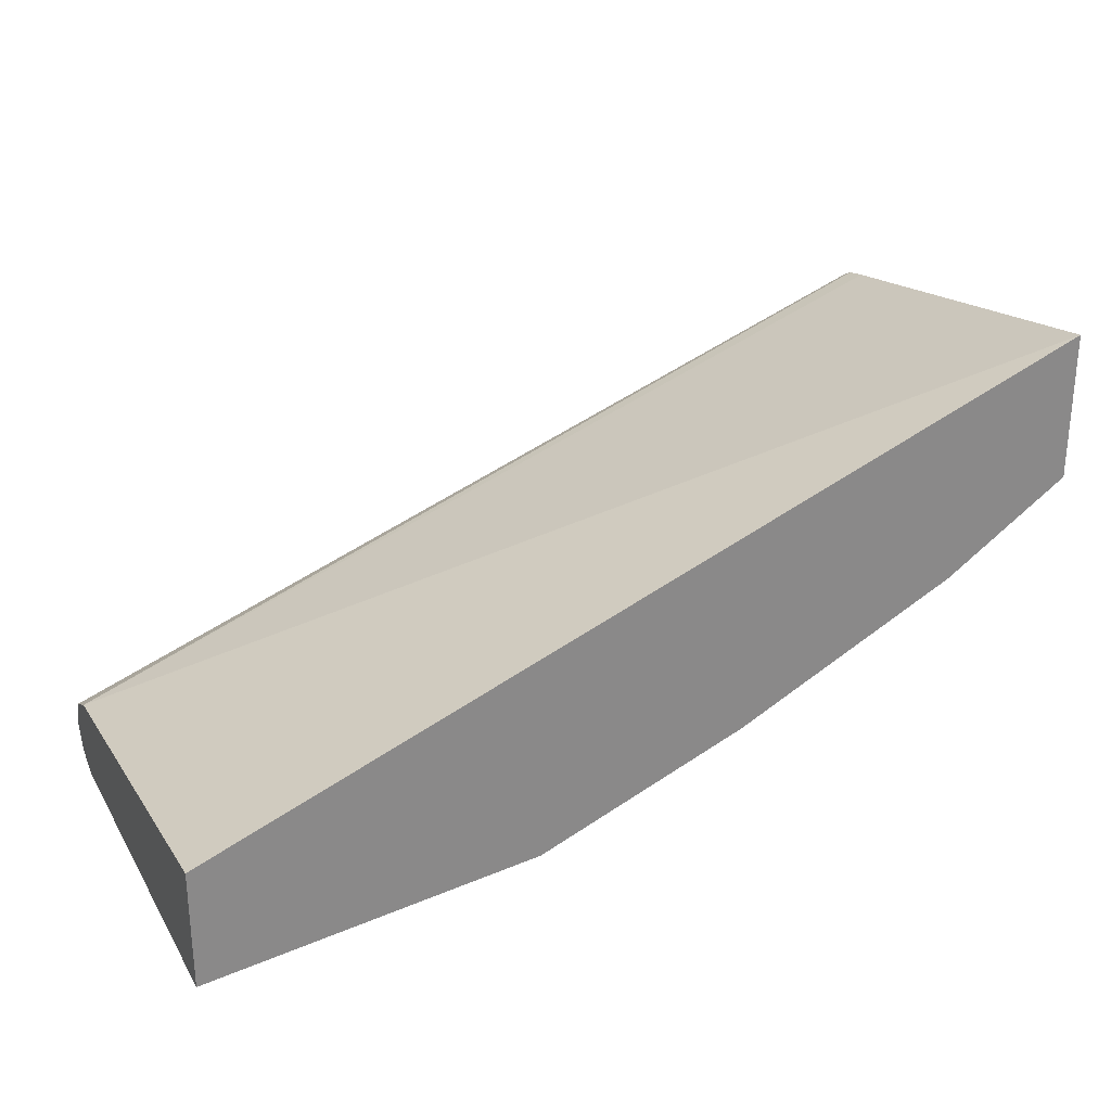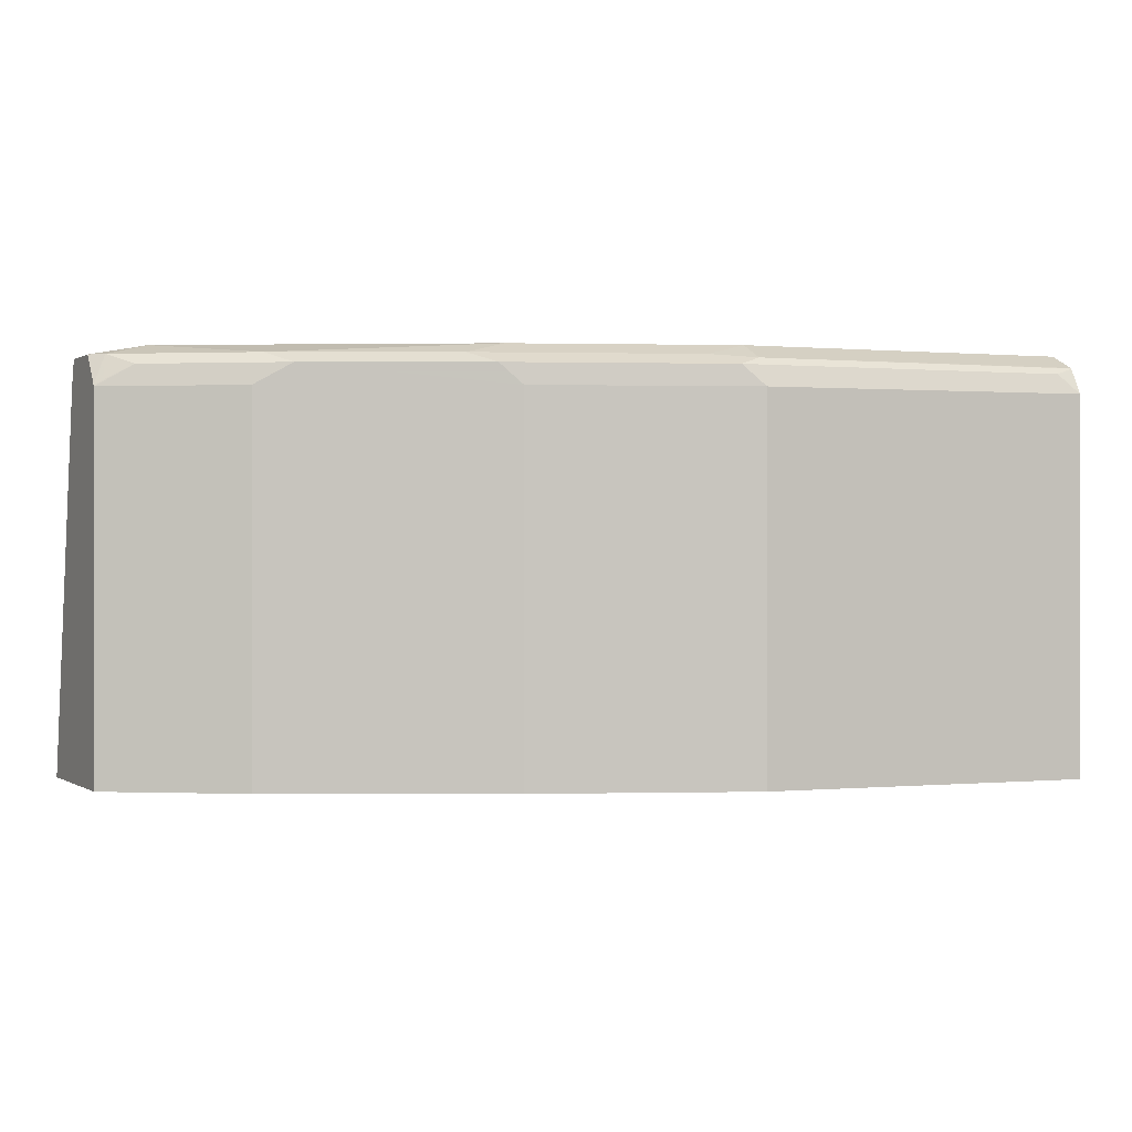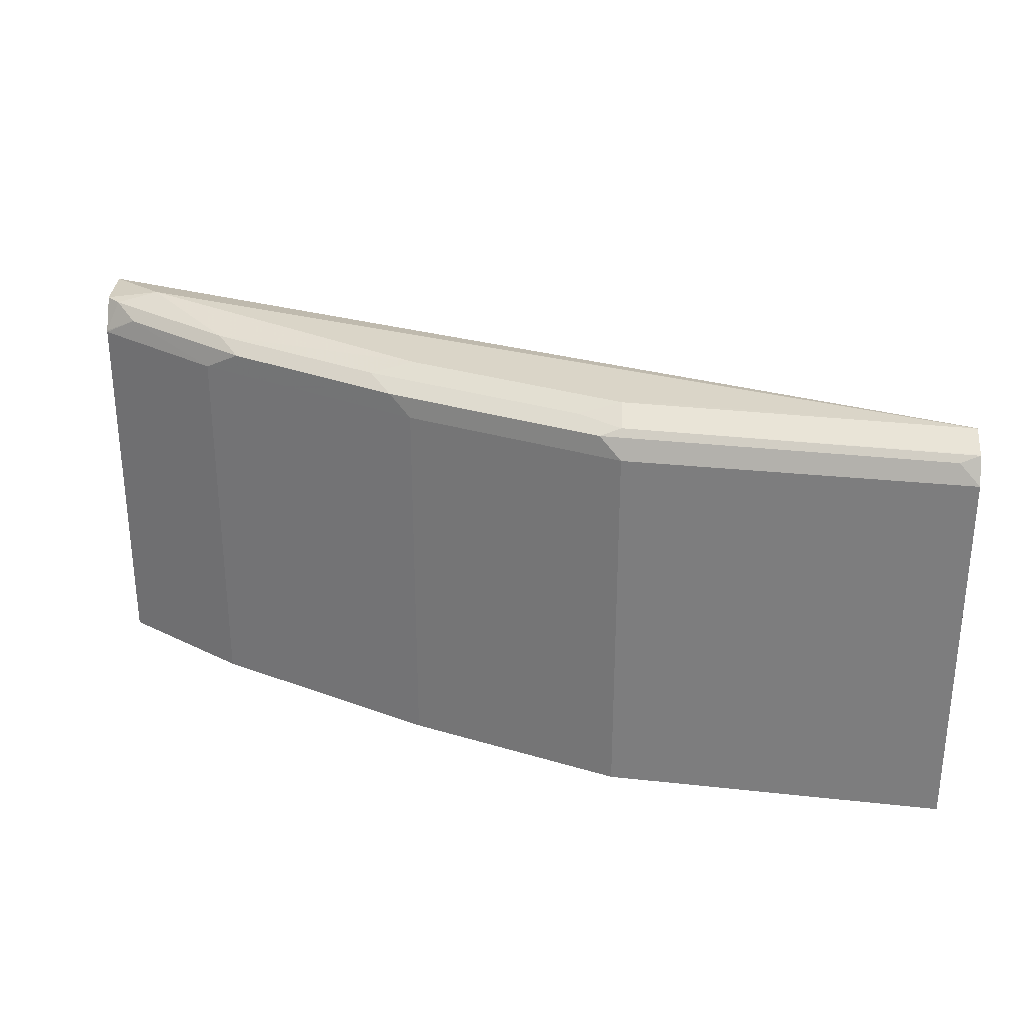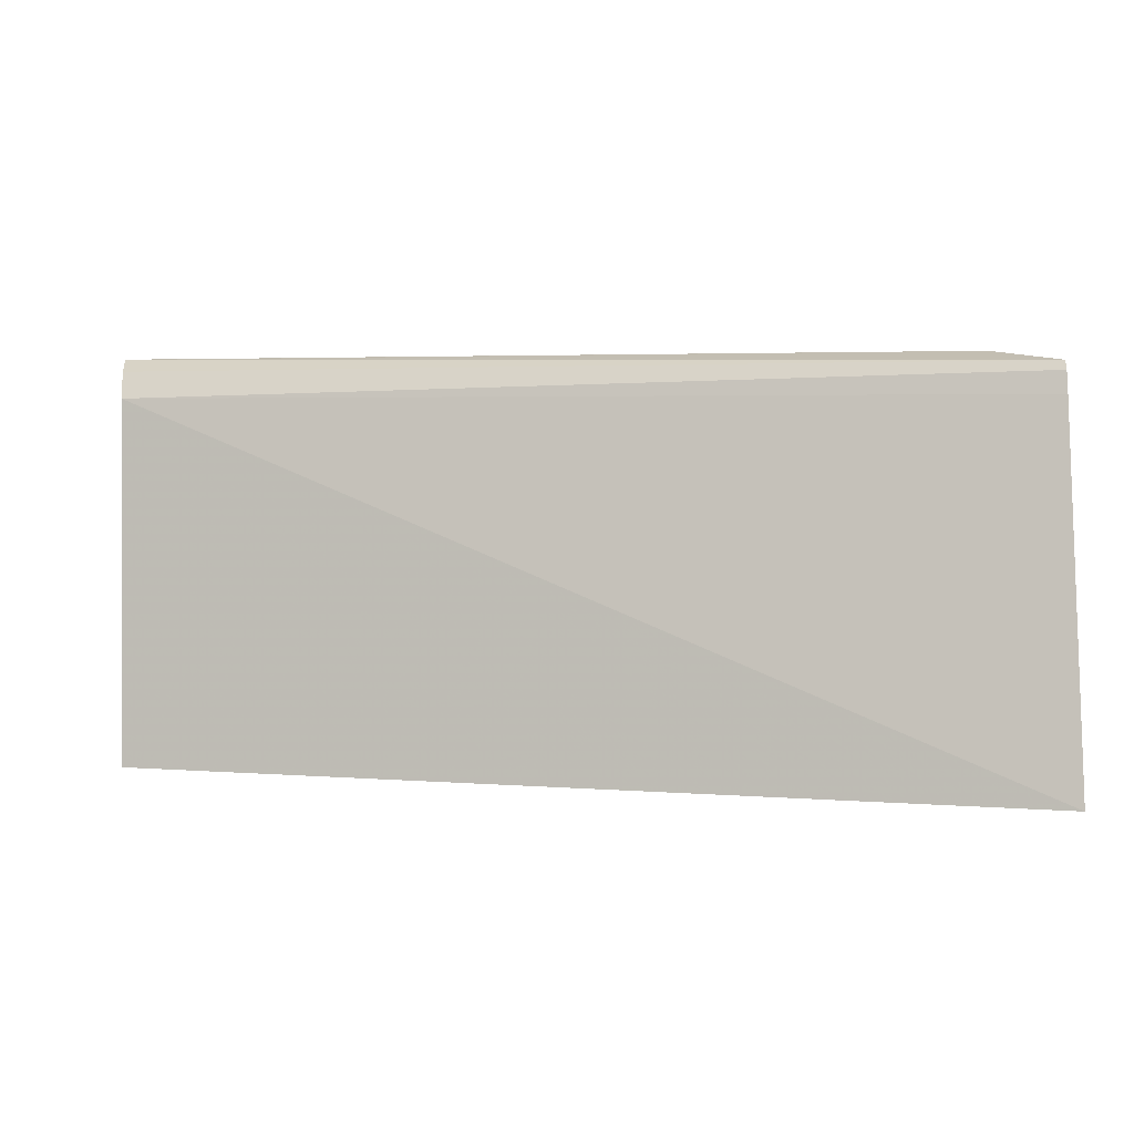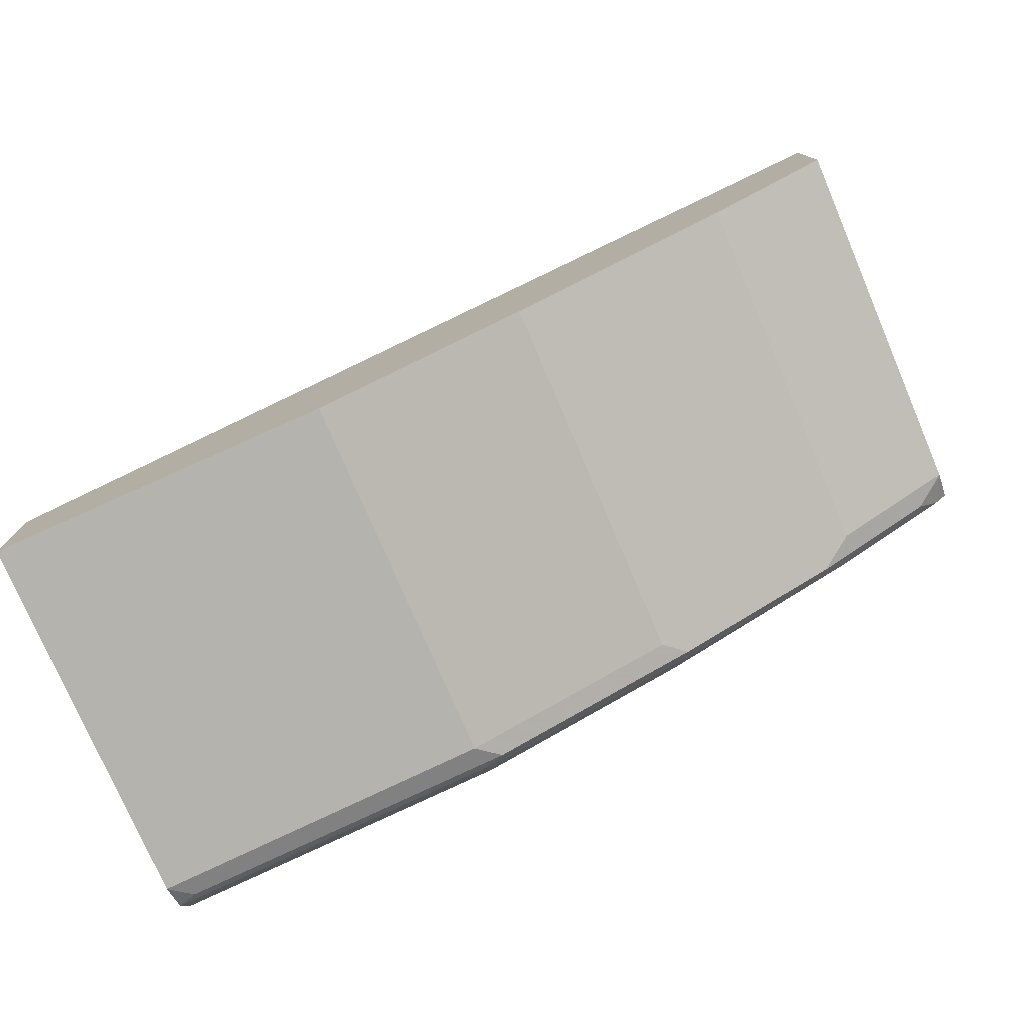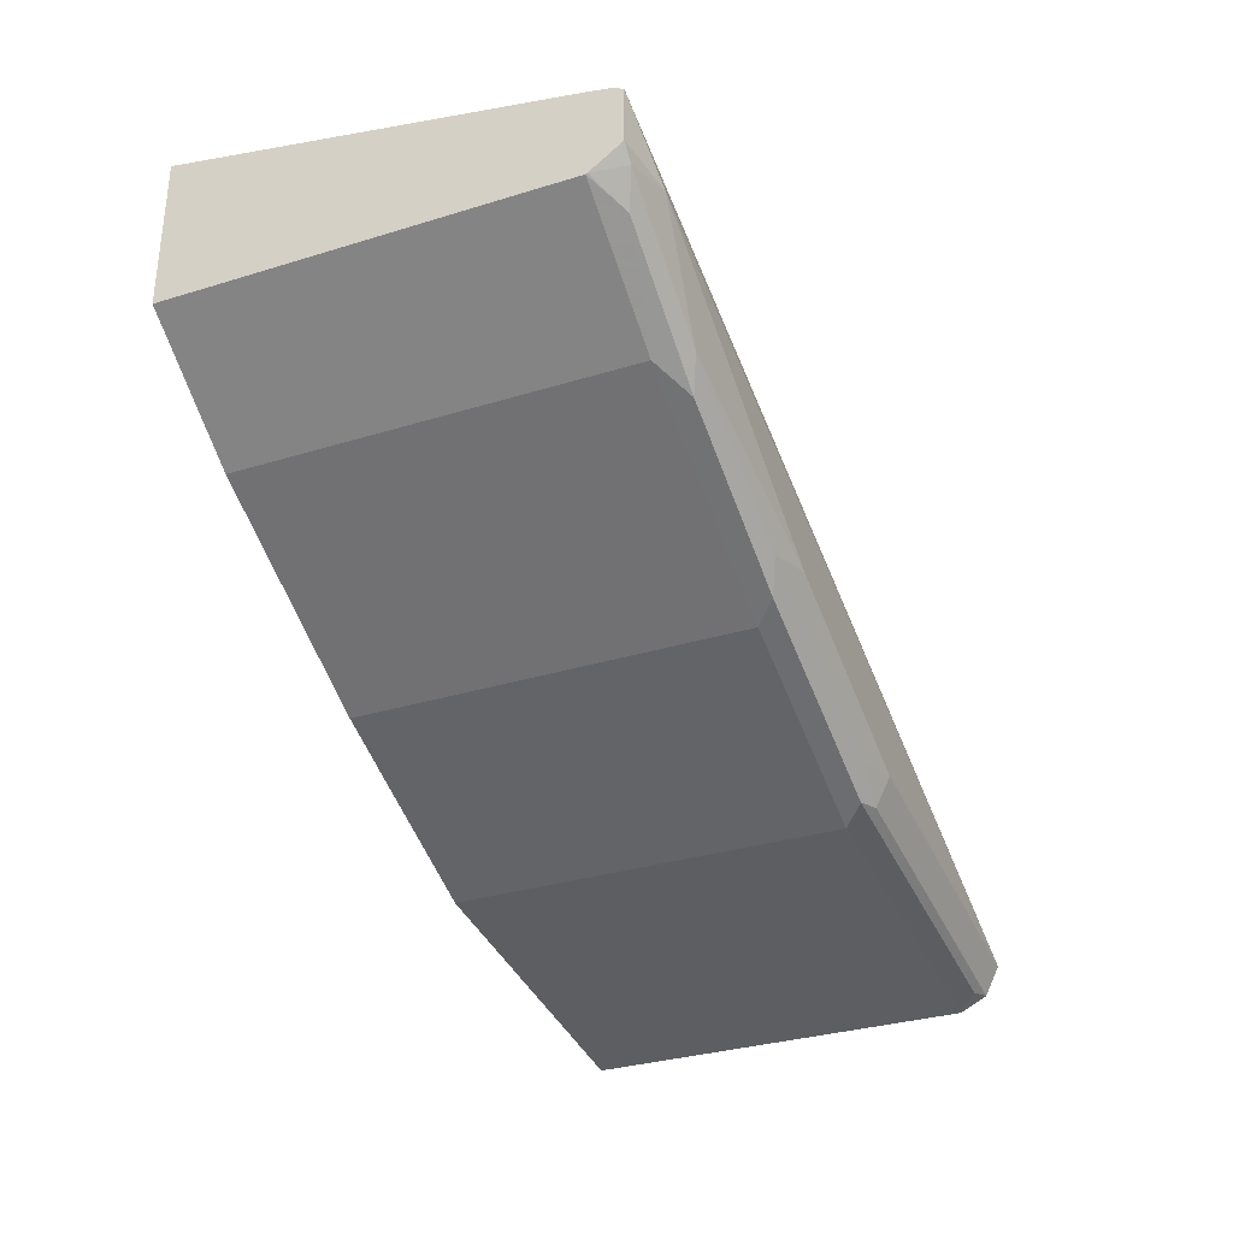
<metadata>
{"format":"obj","ext":"obj","renderer":"f3d","projection":"perspective","resolution":1024,"background":"white","views":[{"elev":27.3,"azim":-24.9,"up":"+Z"},{"elev":0.2,"azim":153.4,"up":"+Y"},{"elev":29.4,"azim":-177.7,"up":"+Y"},{"elev":3.4,"azim":-5.3,"up":"+Y"},{"elev":-76.7,"azim":23.2,"up":"+Z"},{"elev":-32.3,"azim":113.3,"up":"+Z"}]}
</metadata>
<code>
v 0.000609 0.4384 -0.387
v 0.000609 0.4384 -0.3379
v 0.000609 0.59 -0.387
v 0.1348 0.4384 -0.3705
v 0.000609 0.5894 -0.3536
v 0.3589 0.4384 -0.1993
v 0.000609 0.6004 -0.3818
v 0.008432 0.5978 -0.3831
v 0.1348 0.5894 -0.3705
v 0.2189 0.4384 -0.3368
v 0.000609 0.6006 -0.3593
v 0.3589 0.5894 -0.2247
v 0.3589 0.5983 -0.2264
v 0.3589 0.4384 -0.2584
v 0.000609 0.6007 -0.3814
v 0.1348 0.6006 -0.3649
v 0.1432 0.5978 -0.3663
v 0.2189 0.5894 -0.3368
v 0.3087 0.4384 -0.2919
v 0.000609 0.6059 -0.3699
v 0.3589 0.602 -0.2283
v 0.3589 0.5894 -0.2584
v 0.000609 0.6061 -0.3706
v 0.1348 0.6062 -0.3536
v 0.1516 0.602 -0.3557
v 0.2189 0.6006 -0.3312
v 0.2273 0.5978 -0.3326
v 0.2947 0.5978 -0.2989
v 0.3087 0.5894 -0.2919
v 0.3368 0.6062 -0.2526
v 0.3589 0.602 -0.2494
v 0.3452 0.5978 -0.2652
v 0.3589 0.59 -0.2581
v 0.1179 0.6062 -0.3536
v 0.2189 0.6062 -0.3199
v 0.2357 0.602 -0.3221
v 0.3031 0.602 -0.2884
v 0.3536 0.602 -0.2547
f 20 30 23
f 20 21 30
f 18 28 29
f 18 27 28
f 16 27 17
f 16 26 27
f 15 24 16
f 16 25 36
f 16 24 25
f 15 23 24
f 14 29 22
f 14 19 29
f 21 31 30
f 11 21 20
f 16 36 26
f 22 32 33
f 27 37 28
f 23 34 24
f 10 29 19
f 32 38 33
f 31 33 38
f 30 37 35
f 30 38 37
f 30 31 38
f 28 32 29
f 28 37 32
f 27 36 37
f 26 36 27
f 24 36 25
f 24 35 36
f 24 30 35
f 24 34 30
f 23 30 34
f 22 29 32
f 10 18 29
f 1 6 2
f 9 17 27
f 1 14 6
f 1 19 14
f 1 10 19
f 1 4 10
f 1 9 4
f 1 3 9
f 2 6 5
f 1 7 3
f 1 23 15
f 1 20 23
f 1 11 20
f 1 5 11
f 1 2 5
f 32 37 38
f 1 15 7
f 3 7 8
f 3 8 9
f 4 9 18
f 8 17 9
f 8 16 17
f 7 16 8
f 7 15 16
f 6 13 12
f 6 21 13
f 6 31 21
f 6 33 31
f 6 22 33
f 6 14 22
f 5 21 11
f 5 13 21
f 5 12 13
f 5 6 12
f 4 18 10
f 9 27 18
f 35 37 36

</code>
